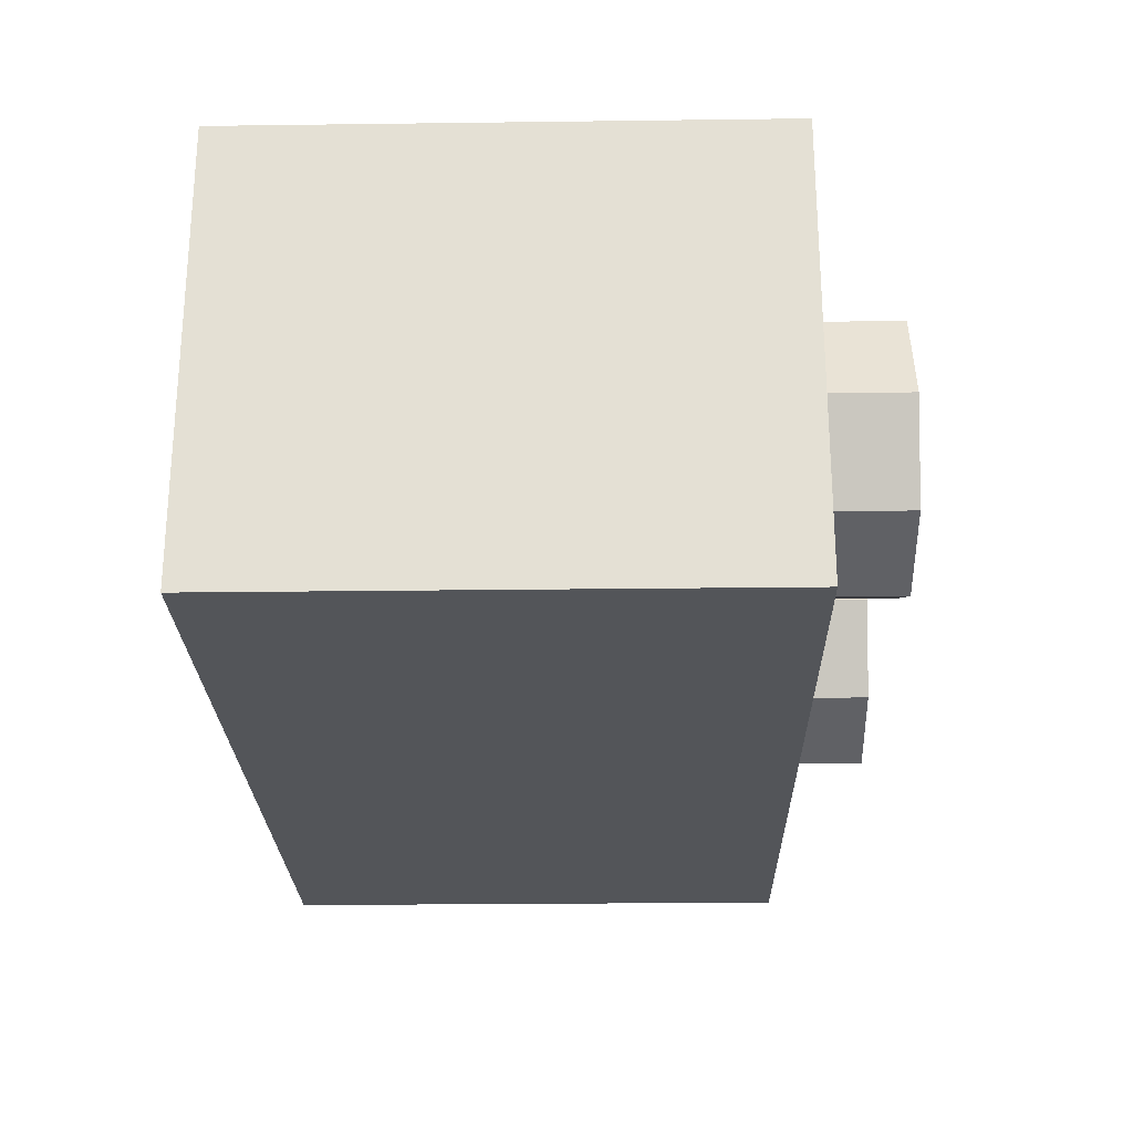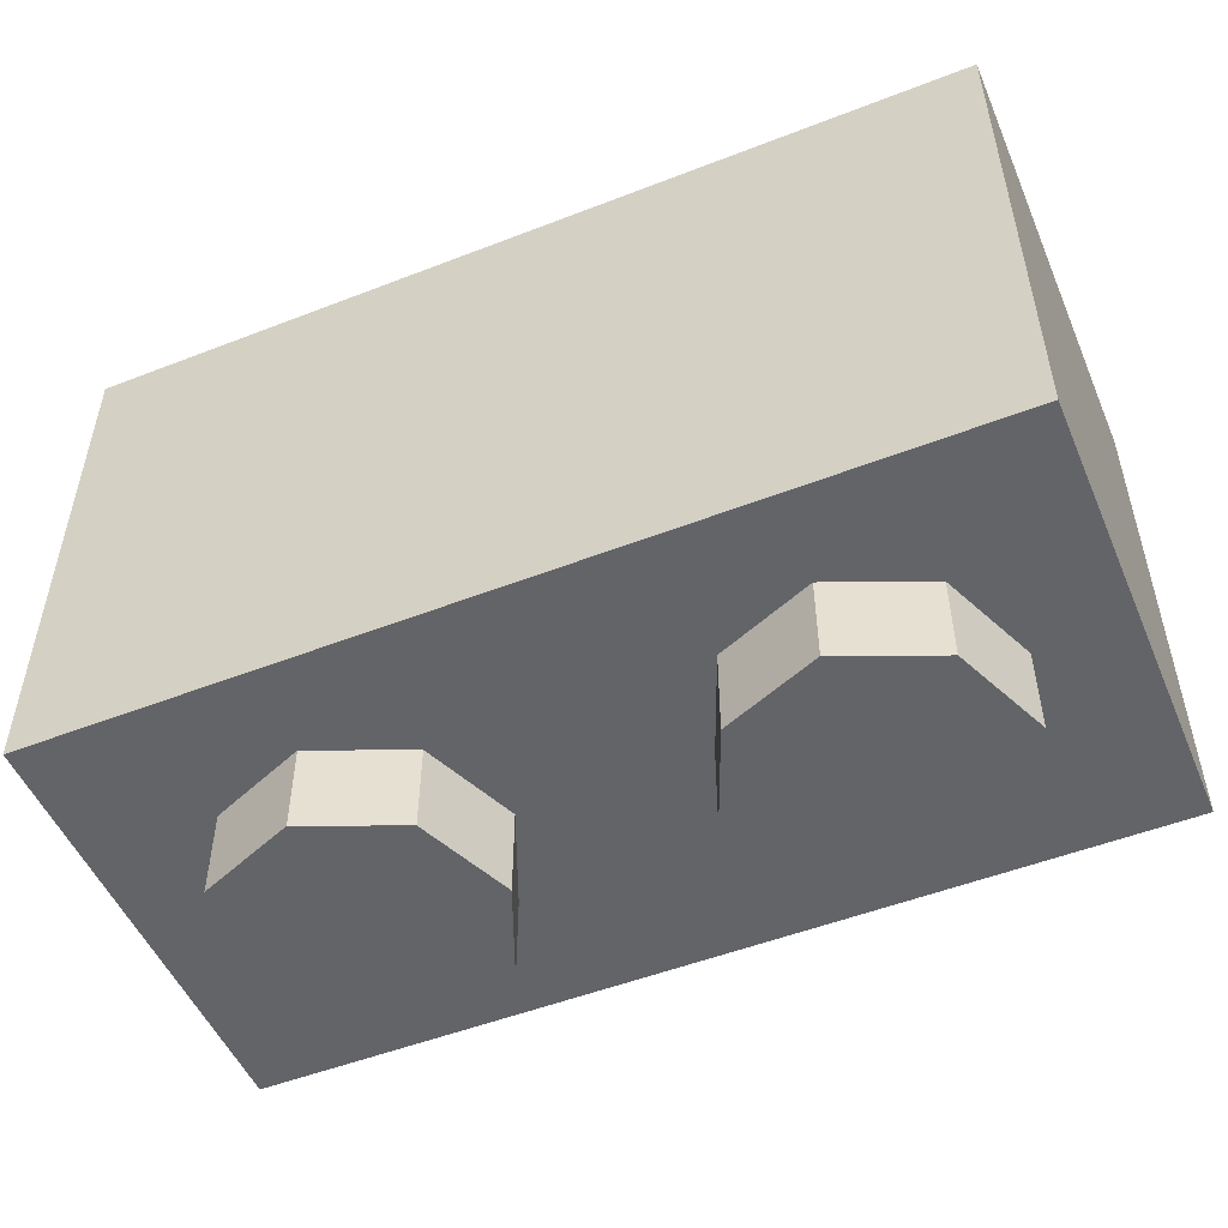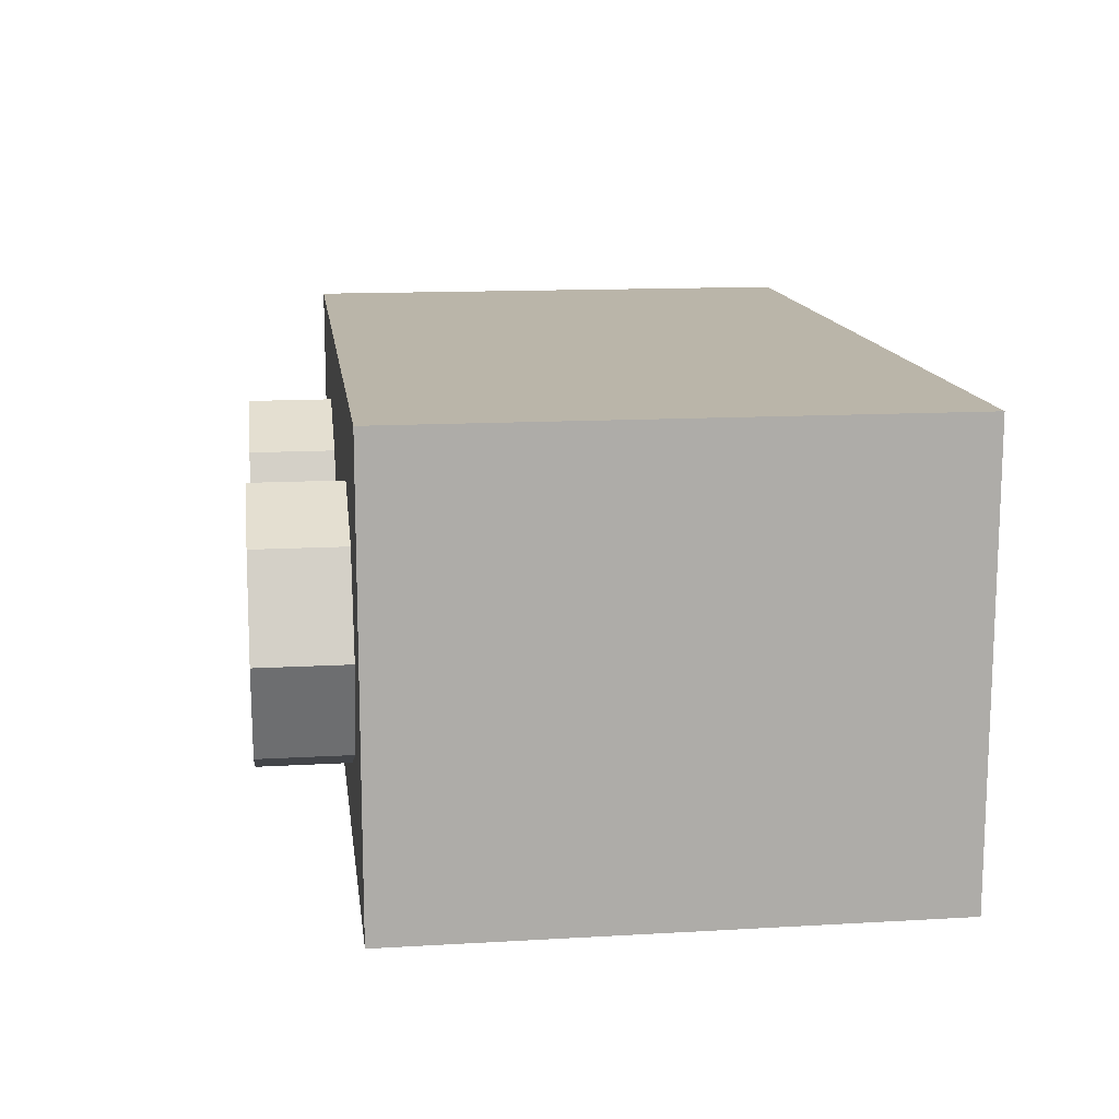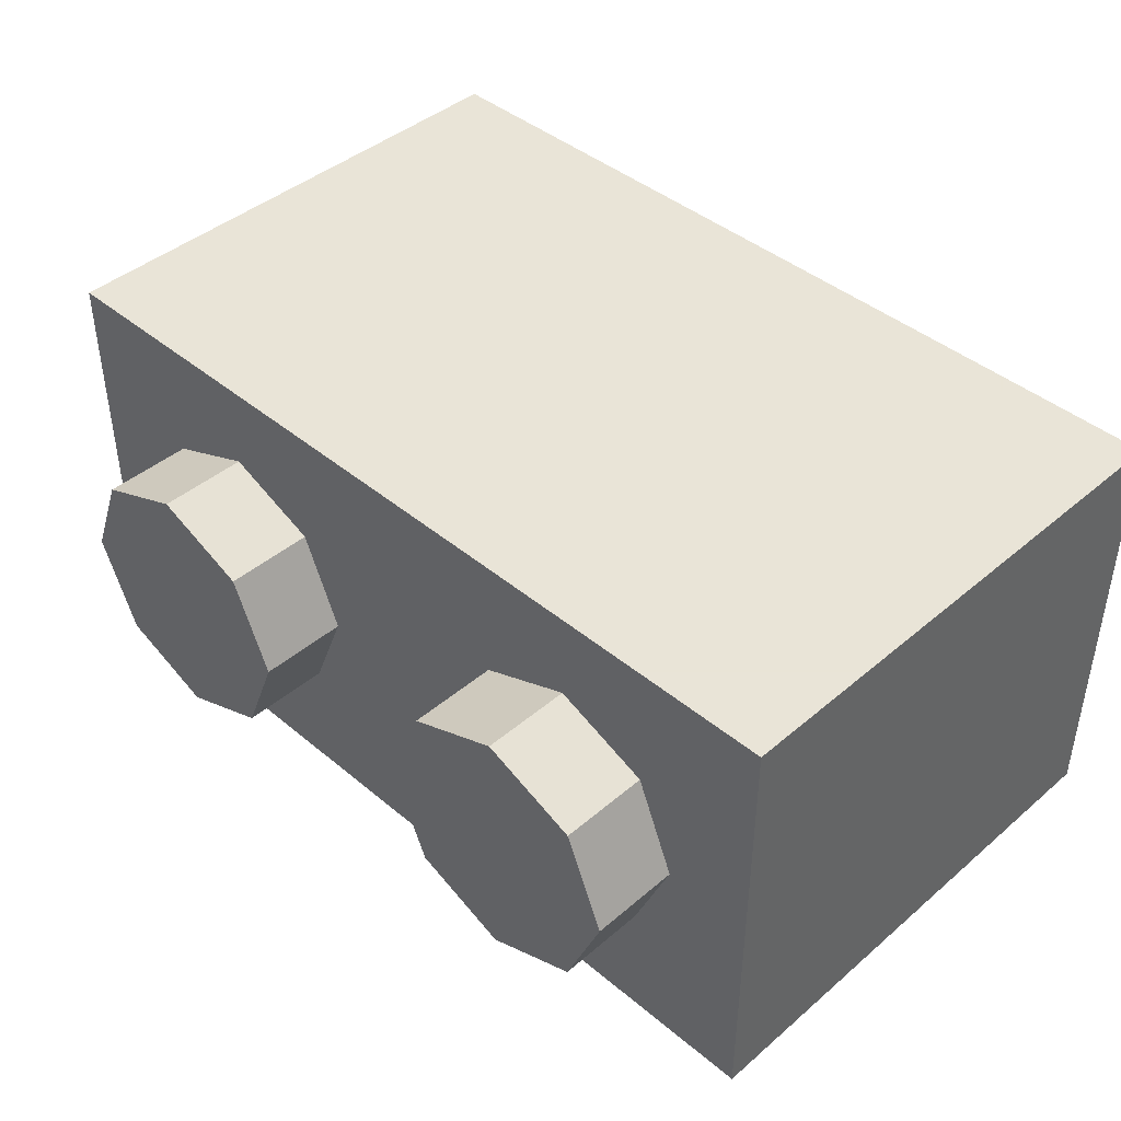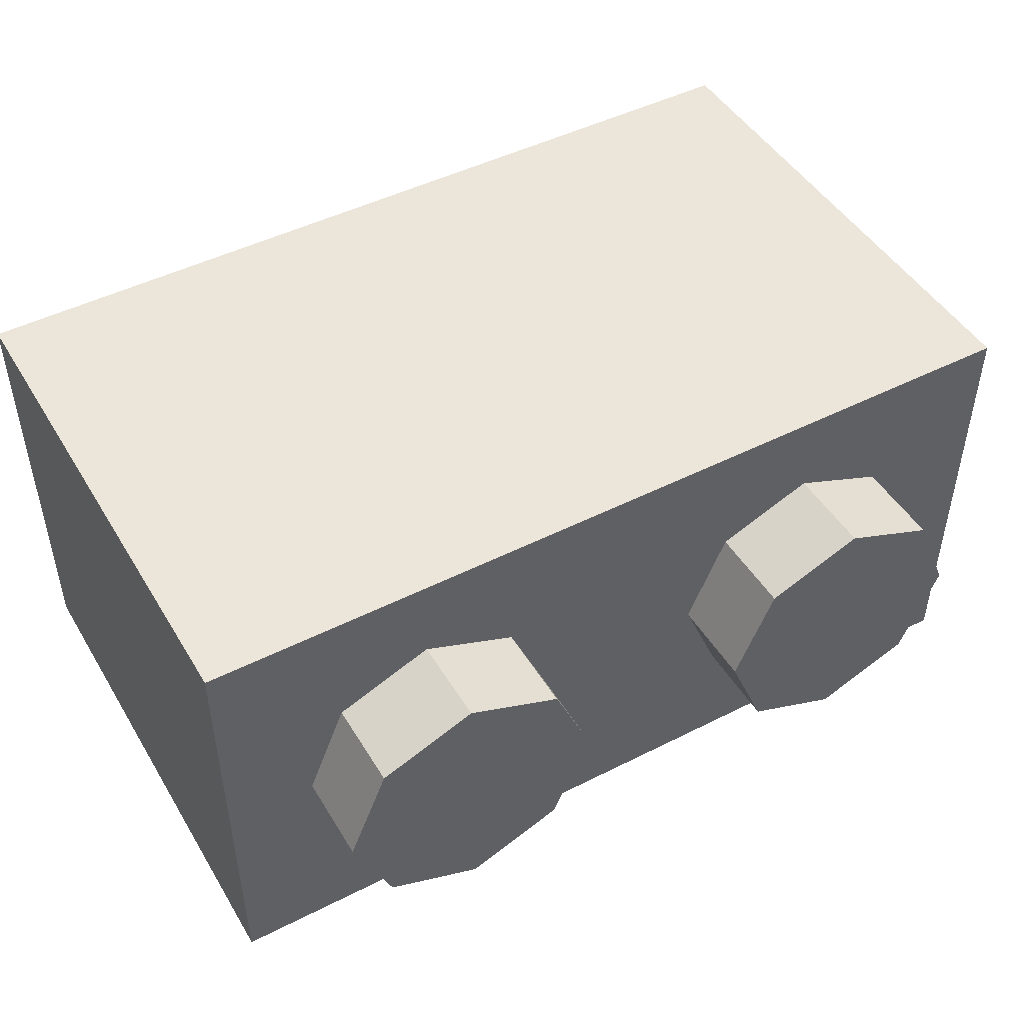
<metadata>
{"format":"obj","ext":"obj","renderer":"f3d","projection":"perspective","resolution":1024,"background":"white","views":[{"elev":-24.5,"azim":-88.8,"up":"+Z"},{"elev":-51.3,"azim":-157.1,"up":"+Y"},{"elev":13.6,"azim":82.6,"up":"+Z"},{"elev":42.8,"azim":44.7,"up":"+Z"},{"elev":47.3,"azim":-29.8,"up":"+Z"}]}
</metadata>
<code>
v 0 1.2 0
v 0.2 1.2 0
v 0.1414 1.2 0.1414
v 0 1.2 0
v 0.1414 1.2 0.1414
v 0 1.2 0.2
v 0 1.2 0
v 0 1.2 0.2
v -0.1414 1.2 0.1414
v 0 1.2 0
v -0.1414 1.2 0.1414
v -0.2 1.2 0
v 0 1.2 0
v -0.2 1.2 0
v -0.1414 1.2 -0.1414
v 0 1.2 0
v -0.1414 1.2 -0.1414
v 0 1.2 -0.2
v 0 1.2 0
v 0 1.2 -0.2
v 0.1414 1.2 -0.1414
v 0 1.2 0
v 0.1414 1.2 -0.1414
v 0.2 1.2 0
v 0.1414 1.2 0.1414
v 0.2 1.2 0
v 0.2 0.2 0
v 0.1414 0.2 0.1414
v 0 1.2 0.2
v 0.1414 1.2 0.1414
v 0.1414 0.2 0.1414
v 0 0.2 0.2
v -0.1414 1.2 0.1414
v 0 1.2 0.2
v 0 0.2 0.2
v -0.1414 0.2 0.1414
v -0.2 1.2 0
v -0.1414 1.2 0.1414
v -0.1414 0.2 0.1414
v -0.2 0.2 0
v -0.1414 1.2 -0.1414
v -0.2 1.2 0
v -0.2 0.2 0
v -0.1414 0.2 -0.1414
v 0 1.2 -0.2
v -0.1414 1.2 -0.1414
v -0.1414 0.2 -0.1414
v 0 0.2 -0.2
v 0.1414 1.2 -0.1414
v 0 1.2 -0.2
v 0 0.2 -0.2
v 0.1414 0.2 -0.1414
v 0.2 1.2 0
v 0.1414 1.2 -0.1414
v 0.1414 0.2 -0.1414
v 0.2 0.2 0
v -0.8 0.2 0.3
v 0.8 0.2 0.3
v 0.8 0.2 -0.3
v -0.8 0.2 -0.3
v -0.8 0.2 0.3
v -0.8 1.2 0.3
v 0.8 1.2 0.3
v 0.8 0.2 0.3
v -0.8 0.2 -0.3
v -0.8 1.2 -0.3
v -0.8 1.2 0.3
v -0.8 0.2 0.3
v 0.8 0.2 -0.3
v 0.8 1.2 -0.3
v -0.8 1.2 -0.3
v -0.8 0.2 -0.3
v 0.8 0.2 0.3
v 0.8 1.2 0.3
v 0.8 1.2 -0.3
v 0.8 0.2 -0.3
v 1 1.2 0.5
v 0.8 1.2 0.3
v -0.8 1.2 0.3
v -1 1.2 0.5
v -1 1.2 0.5
v -0.8 1.2 0.3
v -0.8 1.2 -0.3
v -1 1.2 -0.5
v -1 1.2 -0.5
v -0.8 1.2 -0.3
v 0.8 1.2 -0.3
v 1 1.2 -0.5
v 1 1.2 -0.5
v 0.8 1.2 -0.3
v 0.8 1.2 0.3
v 1 1.2 0.5
v 1 0 0.5
v 1 0 -0.5
v -1 0 -0.5
v -1 0 0.5
v 1 0 0.5
v -1 0 0.5
v -1 1.2 0.5
v 1 1.2 0.5
v -1 0 0.5
v -1 0 -0.5
v -1 1.2 -0.5
v -1 1.2 0.5
v 1 0 -0.5
v 1 0 0.5
v 1 1.2 0.5
v 1 1.2 -0.5
v 0.7121 0 0.2121
v 0.8 0 0
v 0.8 -0.2 0
v 0.7121 -0.2 0.2121
v 0.5 0 0.3
v 0.7121 0 0.2121
v 0.7121 -0.2 0.2121
v 0.5 -0.2 0.3
v 0.2879 0 0.2121
v 0.5 0 0.3
v 0.5 -0.2 0.3
v 0.2879 -0.2 0.2121
v 0.2 0 0
v 0.2879 0 0.2121
v 0.2879 -0.2 0.2121
v 0.2 -0.2 0
v 0.2879 0 -0.2121
v 0.2 0 0
v 0.2 -0.2 0
v 0.2879 -0.2 -0.2121
v 0.5 0 -0.3
v 0.2879 0 -0.2121
v 0.2879 -0.2 -0.2121
v 0.5 -0.2 -0.3
v 0.7121 0 -0.2121
v 0.5 0 -0.3
v 0.5 -0.2 -0.3
v 0.7121 -0.2 -0.2121
v 0.8 0 0
v 0.7121 0 -0.2121
v 0.7121 -0.2 -0.2121
v 0.8 -0.2 0
v 0.5 -0.2 0
v 0.8 -0.2 0
v 0.7121 -0.2 0.2121
v 0.5 -0.2 0
v 0.7121 -0.2 0.2121
v 0.5 -0.2 0.3
v 0.5 -0.2 0
v 0.5 -0.2 0.3
v 0.2879 -0.2 0.2121
v 0.5 -0.2 0
v 0.2879 -0.2 0.2121
v 0.2 -0.2 0
v 0.5 -0.2 0
v 0.2 -0.2 0
v 0.2879 -0.2 -0.2121
v 0.5 -0.2 0
v 0.2879 -0.2 -0.2121
v 0.5 -0.2 -0.3
v 0.5 -0.2 0
v 0.5 -0.2 -0.3
v 0.7121 -0.2 -0.2121
v 0.5 -0.2 0
v 0.7121 -0.2 -0.2121
v 0.8 -0.2 0
v -0.2879 0 0.2121
v -0.2 0 0
v -0.2 -0.2 0
v -0.2879 -0.2 0.2121
v -0.5 0 0.3
v -0.2879 0 0.2121
v -0.2879 -0.2 0.2121
v -0.5 -0.2 0.3
v -0.7121 0 0.2121
v -0.5 0 0.3
v -0.5 -0.2 0.3
v -0.7121 -0.2 0.2121
v -0.8 0 0
v -0.7121 0 0.2121
v -0.7121 -0.2 0.2121
v -0.8 -0.2 0
v -0.7121 0 -0.2121
v -0.8 0 0
v -0.8 -0.2 0
v -0.7121 -0.2 -0.2121
v -0.5 0 -0.3
v -0.7121 0 -0.2121
v -0.7121 -0.2 -0.2121
v -0.5 -0.2 -0.3
v -0.2879 0 -0.2121
v -0.5 0 -0.3
v -0.5 -0.2 -0.3
v -0.2879 -0.2 -0.2121
v -0.2 0 0
v -0.2879 0 -0.2121
v -0.2879 -0.2 -0.2121
v -0.2 -0.2 0
v -0.5 -0.2 0
v -0.2 -0.2 0
v -0.2879 -0.2 0.2121
v -0.5 -0.2 0
v -0.2879 -0.2 0.2121
v -0.5 -0.2 0.3
v -0.5 -0.2 0
v -0.5 -0.2 0.3
v -0.7121 -0.2 0.2121
v -0.5 -0.2 0
v -0.7121 -0.2 0.2121
v -0.8 -0.2 0
v -0.5 -0.2 0
v -0.8 -0.2 0
v -0.7121 -0.2 -0.2121
v -0.5 -0.2 0
v -0.7121 -0.2 -0.2121
v -0.5 -0.2 -0.3
v -0.5 -0.2 0
v -0.5 -0.2 -0.3
v -0.2879 -0.2 -0.2121
v -0.5 -0.2 0
v -0.2879 -0.2 -0.2121
v -0.2 -0.2 0
v -0.9105 0.025 -0.5
v -0.975 0.025 -0.5
v -0.975 0.0985 -0.5
v -0.912 0.091 -0.5
v -0.7835 0.4805 -0.5
v -0.912 0.091 -0.5
v -0.975 0.0985 -0.5
v -0.8295 0.5295 -0.5
v -0.62 0.269 -0.5
v -0.5935 0.2155 -0.5
v -0.9105 0.025 -0.5
v -0.912 0.091 -0.5
v -0.518 0.335 -0.5
v -0.4825 0.287 -0.5
v -0.5935 0.2155 -0.5
v -0.62 0.269 -0.5
v -0.466 0.3745 -0.5
v -0.4215 0.3335 -0.5
v -0.4825 0.287 -0.5
v -0.518 0.335 -0.5
v -0.3235 0.49 -0.5
v -0.254 0.471 -0.5
v -0.4215 0.3335 -0.5
v -0.466 0.3745 -0.5
v -0.133 0.66 -0.5
v -0.7835 0.4805 -0.5
v -0.8295 0.5295 -0.5
v -0.076 0.737 -0.5
v -0.133 0.66 -0.5
v -0.0305 0.675 -0.5
v -0.254 0.471 -0.5
v -0.3235 0.49 -0.5
v -0.0305 0.675 -0.5
v -0.133 0.66 -0.5
v -0.076 0.737 -0.5
v -0.004 0.7325 -0.5
v -0.253 1.175 -0.5
v -0.004 0.7325 -0.5
v -0.076 0.737 -0.5
v -0.3205 1.175 -0.5
v 0.0695 0.7465 -0.5
v -0.0475 0.909 -0.5
v 0.102 0.798 -0.5
v -0.0305 0.675 -0.5
v -0.004 0.7325 -0.5
v 0.2035 0.5185 -0.5
v 0.168 0.469 -0.5
v 0.168 0.469 -0.5
v 0.2035 0.5185 -0.5
v 0.282 0.448 -0.5
v 0.2435 0.4015 -0.5
v 0.2435 0.4015 -0.5
v 0.282 0.448 -0.5
v 0.36 0.396 -0.5
v 0.327 0.346 -0.5
v 0.327 0.346 -0.5
v 0.36 0.396 -0.5
v 0.464 0.3345 -0.5
v 0.4375 0.2815 -0.5
v 0.7285 0.4965 -0.5
v 0.0695 0.7465 -0.5
v 0.102 0.798 -0.5
v 0.773 0.543 -0.5
v 0.4375 0.2815 -0.5
v 0.464 0.3345 -0.5
v 0.912 0.091 -0.5
v 0.9105 0.025 -0.5
v 0.9105 0.025 -0.5
v 0.912 0.091 -0.5
v 0.975 0.0985 -0.5
v 0.975 0.025 -0.5
v 0.912 0.091 -0.5
v 0.7285 0.4965 -0.5
v 0.773 0.543 -0.5
v 0.975 0.0985 -0.5
v -0.975 0.0985 -0.5
v -0.975 0.025 -0.5
v -1 0 -0.5
v -1 1.2 -0.5
v -1 0 -0.5
v -0.975 0.025 -0.5
v -0.9105 0.025 -0.5
v -0.975 0.0985 -0.5
v -1 1.2 -0.5
v -0.8295 0.5295 -0.5
v -0.62 0.269 -0.5
v -0.912 0.091 -0.5
v -0.7835 0.4805 -0.5
v -0.518 0.335 -0.5
v -0.466 0.3745 -0.5
v -0.518 0.335 -0.5
v -0.7835 0.4805 -0.5
v -0.3235 0.49 -0.5
v -0.7835 0.4805 -0.5
v -0.133 0.66 -0.5
v -0.3235 0.49 -0.5
v -0.8295 0.5295 -0.5
v -1 1.2 -0.5
v -0.3205 1.175 -0.5
v -0.076 0.737 -0.5
v -0.0475 0.909 -0.5
v 0.0695 0.7465 -0.5
v -0.004 0.7325 -0.5
v -0.253 1.175 -0.5
v 0.0695 0.7465 -0.5
v 0.282 0.448 -0.5
v 0.2035 0.5185 -0.5
v -0.004 0.7325 -0.5
v 0.7285 0.4965 -0.5
v 0.36 0.396 -0.5
v 0.282 0.448 -0.5
v 0.0695 0.7465 -0.5
v 0.7285 0.4965 -0.5
v 0.912 0.091 -0.5
v 0.464 0.3345 -0.5
v 0.36 0.396 -0.5
v -1 0 -0.5
v -0.9105 0.025 -0.5
v 0.9105 0.025 -0.5
v 1 0 -0.5
v 1 0 -0.5
v 0.9105 0.025 -0.5
v 0.975 0.025 -0.5
v -0.253 1.175 -0.5
v -0.3205 1.175 -0.5
v -1 1.2 -0.5
v 1 1.2 -0.5
v 1 0 -0.5
v 0.975 0.025 -0.5
v 0.975 0.0985 -0.5
v 1 1.2 -0.5
v 1 1.2 -0.5
v 0.773 0.543 -0.5
v 0.102 0.798 -0.5
v -0.0475 0.909 -0.5
v 0.975 0.0985 -0.5
v 0.773 0.543 -0.5
v 1 1.2 -0.5
v -0.0475 0.909 -0.5
v -0.253 1.175 -0.5
v 1 1.2 -0.5
v 0.168 0.469 -0.5
v -0.254 0.471 -0.5
v -0.0305 0.675 -0.5
v -0.4215 0.3335 -0.5
v -0.254 0.471 -0.5
v 0.168 0.469 -0.5
v 0.2435 0.4015 -0.5
v -0.4825 0.287 -0.5
v -0.4215 0.3335 -0.5
v 0.2435 0.4015 -0.5
v 0.327 0.346 -0.5
v -0.5935 0.2155 -0.5
v -0.4825 0.287 -0.5
v 0.327 0.346 -0.5
v 0.4375 0.2815 -0.5
v -0.9105 0.025 -0.5
v -0.5935 0.2155 -0.5
v 0.4375 0.2815 -0.5
v 0.9105 0.025 -0.5
g mesh1452256
f 1 3 2
f 4 6 5
f 7 9 8
f 10 12 11
f 13 15 14
f 16 18 17
f 19 21 20
f 22 24 23
g mesh1452258
f 25 27 26
f 27 25 28
f 29 31 30
f 31 29 32
f 33 35 34
f 35 33 36
f 37 39 38
f 39 37 40
f 41 43 42
f 43 41 44
f 45 47 46
f 47 45 48
f 49 51 50
f 51 49 52
f 53 55 54
f 55 53 56
g mesh1452261
f 57 58 59
f 59 60 57
f 61 62 63
f 63 64 61
f 65 66 67
f 67 68 65
f 69 70 71
f 71 72 69
f 73 74 75
f 75 76 73
f 77 78 79
f 79 80 77
f 81 82 83
f 83 84 81
f 85 86 87
f 87 88 85
f 89 90 91
f 91 92 89
g mesh1452263
f 93 95 94
f 95 93 96
f 97 99 98
f 99 97 100
f 101 103 102
f 103 101 104
f 105 107 106
f 107 105 108
g mesh1452268
f 109 111 110
f 111 109 112
f 113 115 114
f 115 113 116
f 117 119 118
f 119 117 120
f 121 123 122
f 123 121 124
f 125 127 126
f 127 125 128
f 129 131 130
f 131 129 132
f 133 135 134
f 135 133 136
f 137 139 138
f 139 137 140
g mesh1452270
f 141 142 143
f 144 145 146
f 147 148 149
f 150 151 152
f 153 154 155
f 156 157 158
f 159 160 161
f 162 163 164
g mesh1452276
f 165 167 166
f 167 165 168
f 169 171 170
f 171 169 172
f 173 175 174
f 175 173 176
f 177 179 178
f 179 177 180
f 181 183 182
f 183 181 184
f 185 187 186
f 187 185 188
f 189 191 190
f 191 189 192
f 193 195 194
f 195 193 196
g mesh1452278
f 197 198 199
f 200 201 202
f 203 204 205
f 206 207 208
f 209 210 211
f 212 213 214
f 215 216 217
f 218 219 220
f 221 222 223
f 223 224 221
f 225 226 227
f 227 228 225
f 229 230 231
f 231 232 229
f 233 234 235
f 235 236 233
f 237 238 239
f 239 240 237
f 241 242 243
f 243 244 241
f 245 246 247
f 247 248 245
f 249 250 251
f 251 252 249
f 253 254 255
f 255 256 253
f 257 258 259
f 259 260 257
f 261 262 263
f 264 265 266
f 266 267 264
f 268 269 270
f 270 271 268
f 272 273 274
f 274 275 272
f 276 277 278
f 278 279 276
f 280 281 282
f 282 283 280
f 284 285 286
f 286 287 284
f 288 289 290
f 290 291 288
f 292 293 294
f 294 295 292
f 296 297 298
f 298 299 296
f 300 301 302
f 303 304 305
f 306 307 308
f 308 309 306
f 310 311 312
f 312 313 310
f 314 315 316
f 317 318 319
f 319 320 317
f 321 322 323
f 323 324 321
f 325 326 327
f 327 328 325
f 329 330 331
f 331 332 329
f 333 334 335
f 335 336 333
f 337 338 339
f 339 340 337
f 341 342 343
f 344 345 346
f 346 347 344
f 348 349 350
f 350 351 348
f 352 353 354
f 354 355 352
f 356 357 358
f 359 360 361
f 362 363 364
f 365 366 367
f 367 368 365
f 369 370 371
f 371 372 369
f 373 374 375
f 375 376 373
f 377 378 379
f 379 380 377

</code>
